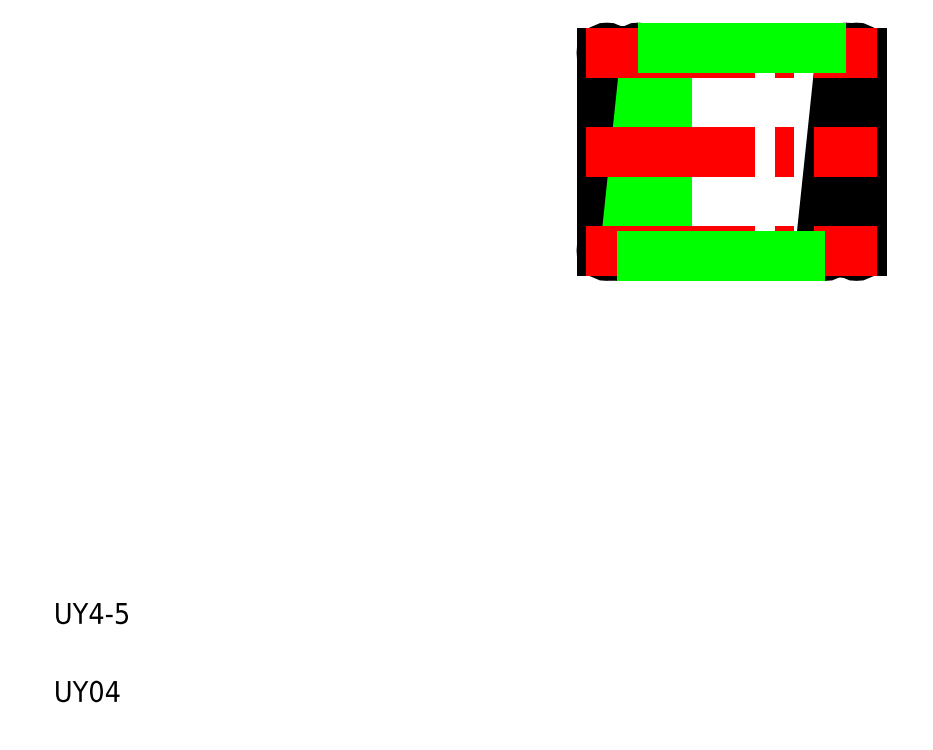
<metadata>
{"format":"dxf","ext":"dxf","renderer":"ezdxf+matplotlib","layout":"modelspace","background":"white","min_lineweight":24,"dpi":150}
</metadata>
<code>
0
SECTION
2
ENTITIES
0
CIRCLE
8
0
10
14.69
20
13.47
30
0
40
0.1
0
CIRCLE
8
0
10
14.49
20
13.47
30
0
40
0.1
0
CIRCLE
8
0
10
14.69
20
9.674
30
0
40
0.1
0
CIRCLE
8
0
10
14.09
20
9.674
30
0
40
0.1
0
LINE
8
0
10
14.59
20
13.46
30
0
11
14.19
21
9.664
31
0
0
LINE
8
0
10
13.99
20
9.685
30
0
11
14.39
21
13.48
31
0
0
LINE
8
0
10
14.59
20
13.47
30
0
11
14.59
21
9.674
31
0
0
LINE
8
0
10
14.79
20
9.674
30
0
11
14.79
21
13.47
31
0
0
CIRCLE
8
0
10
10.94
20
13.47
30
0
40
0.1
0
CIRCLE
8
0
10
10.74
20
13.47
30
0
40
0.1
0
CIRCLE
8
0
10
10.49
20
13.47
30
0
40
0.1
0
CIRCLE
8
0
10
9.894
20
13.47
30
0
40
0.1
0
CIRCLE
8
0
10
10.94
20
9.674
30
0
40
0.1
0
CIRCLE
8
0
10
10.09
20
9.674
30
0
40
0.1
0
CIRCLE
8
0
10
9.894
20
9.674
30
0
40
0.1
0
CIRCLE
8
0
10
10.34
20
9.674
30
0
40
0.1
0
LINE
8
0
10
9.994
20
13.47
30
0
11
9.994
21
9.674
31
0
0
LINE
8
0
10
9.794
20
13.47
30
0
11
9.794
21
9.674
31
0
0
LINE
8
0
10
9.995
20
9.685
30
0
11
10.39
21
13.48
31
0
0
LINE
8
0
10
10.19
20
9.664
30
0
11
10.59
21
13.46
31
0
0
LINE
8
0
10
10.24
20
9.685
30
0
11
10.64
21
13.48
31
0
0
LINE
8
0
10
10.84
20
13.46
30
0
11
10.44
21
9.664
31
0
0
LINE
8
0
10
10.84
20
13.47
30
0
11
10.84
21
9.674
31
0
0
LINE
8
0
10
11.04
20
13.47
30
0
11
11.04
21
9.674
31
0
0
LINE
8
CENTER
10
9.494
20
11.57
30
0
11
15.09
21
11.57
31
0
0
LINE
8
CENTER
10
9.494
20
9.674
30
0
11
15.09
21
9.674
31
0
0
LINE
8
CENTER
10
9.494
20
13.47
30
0
11
15.09
21
13.47
31
0
0
LINE
8
0
10
10.49
20
13.57
30
0
11
14.49
21
13.57
31
0
0
LINE
8
0
10
10.09
20
9.574
30
0
11
14.09
21
9.574
31
0
0
TEXT
8
0
10
-0.736
20
2.5
30
0
40
0.4
1
UY4-5
0
TEXT
8
0
10
-0.736
20
1
30
0
40
0.4
1
UY04
0
ENDSEC
0
EOF

</code>
